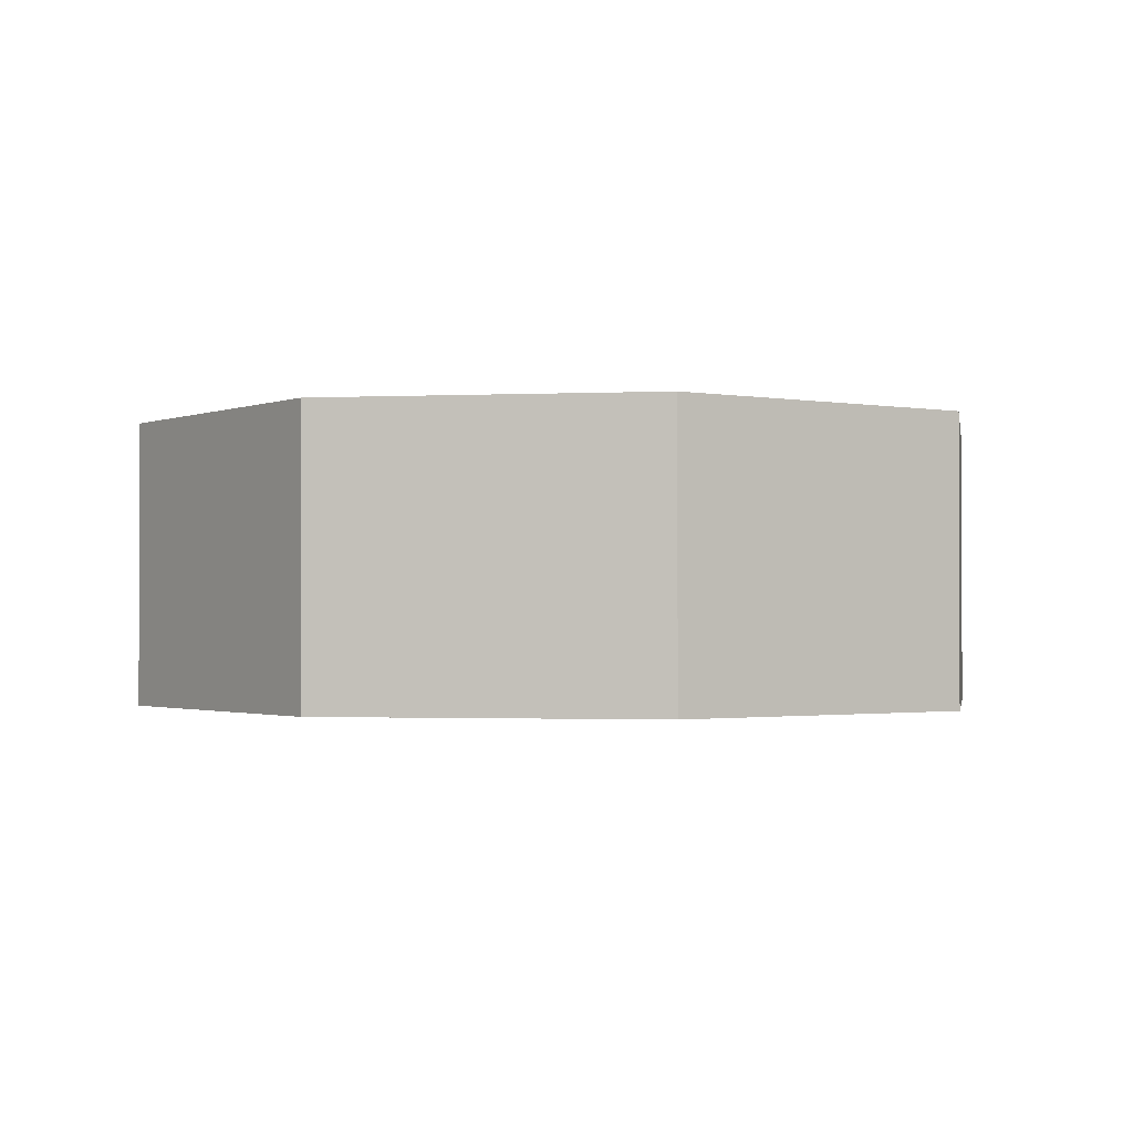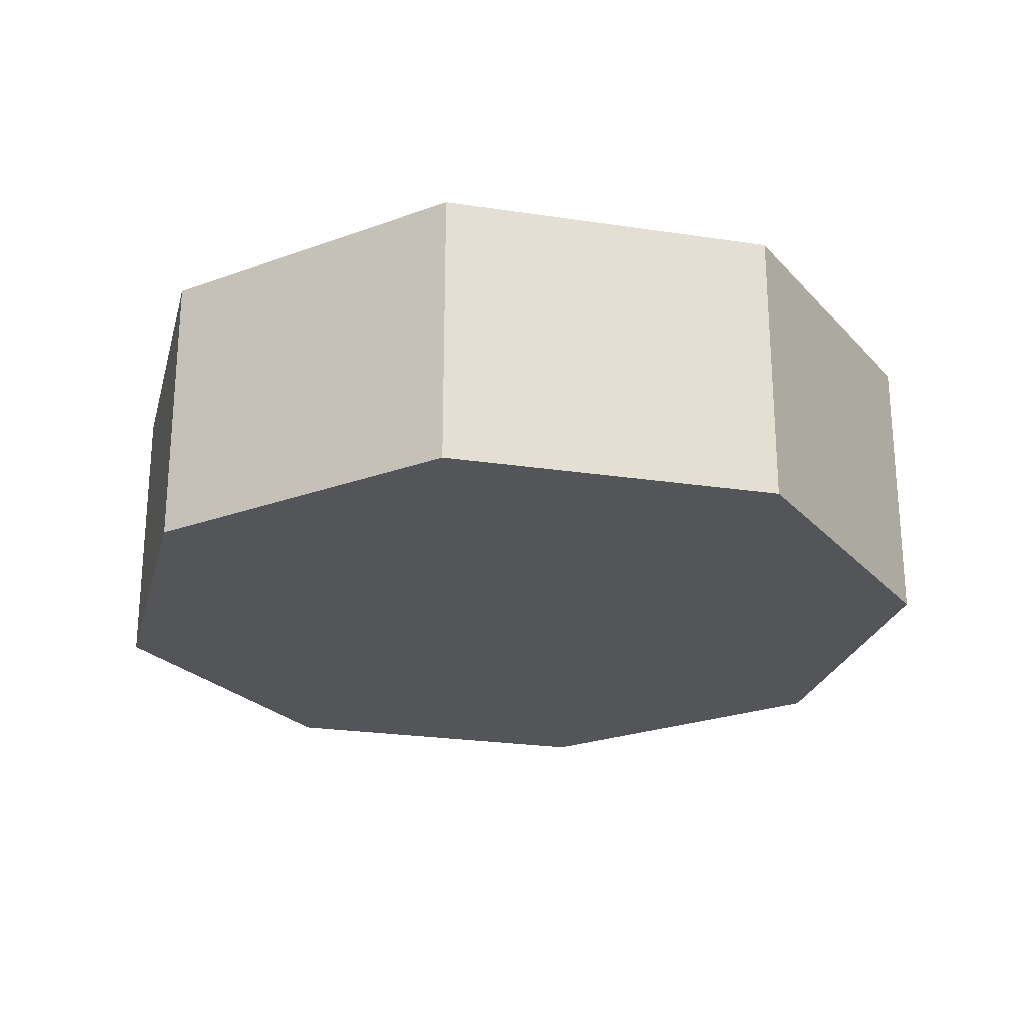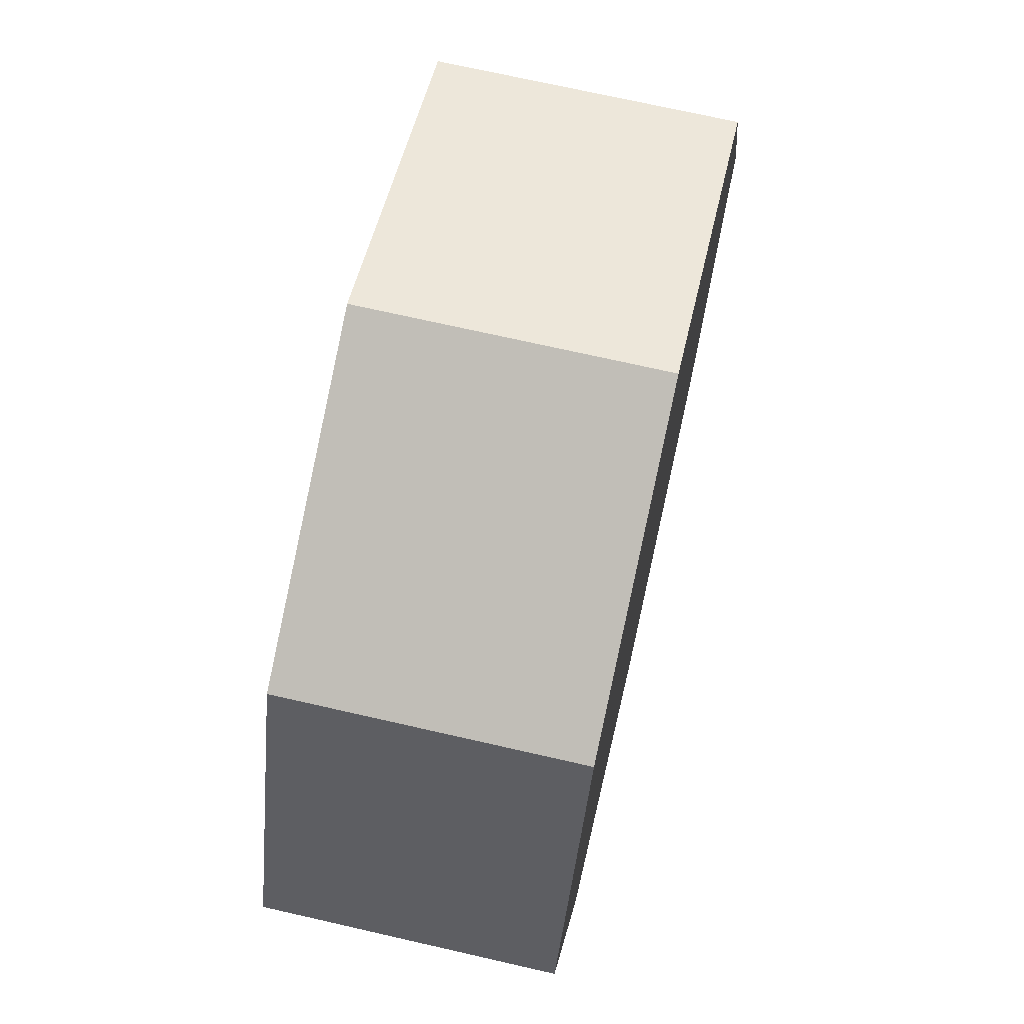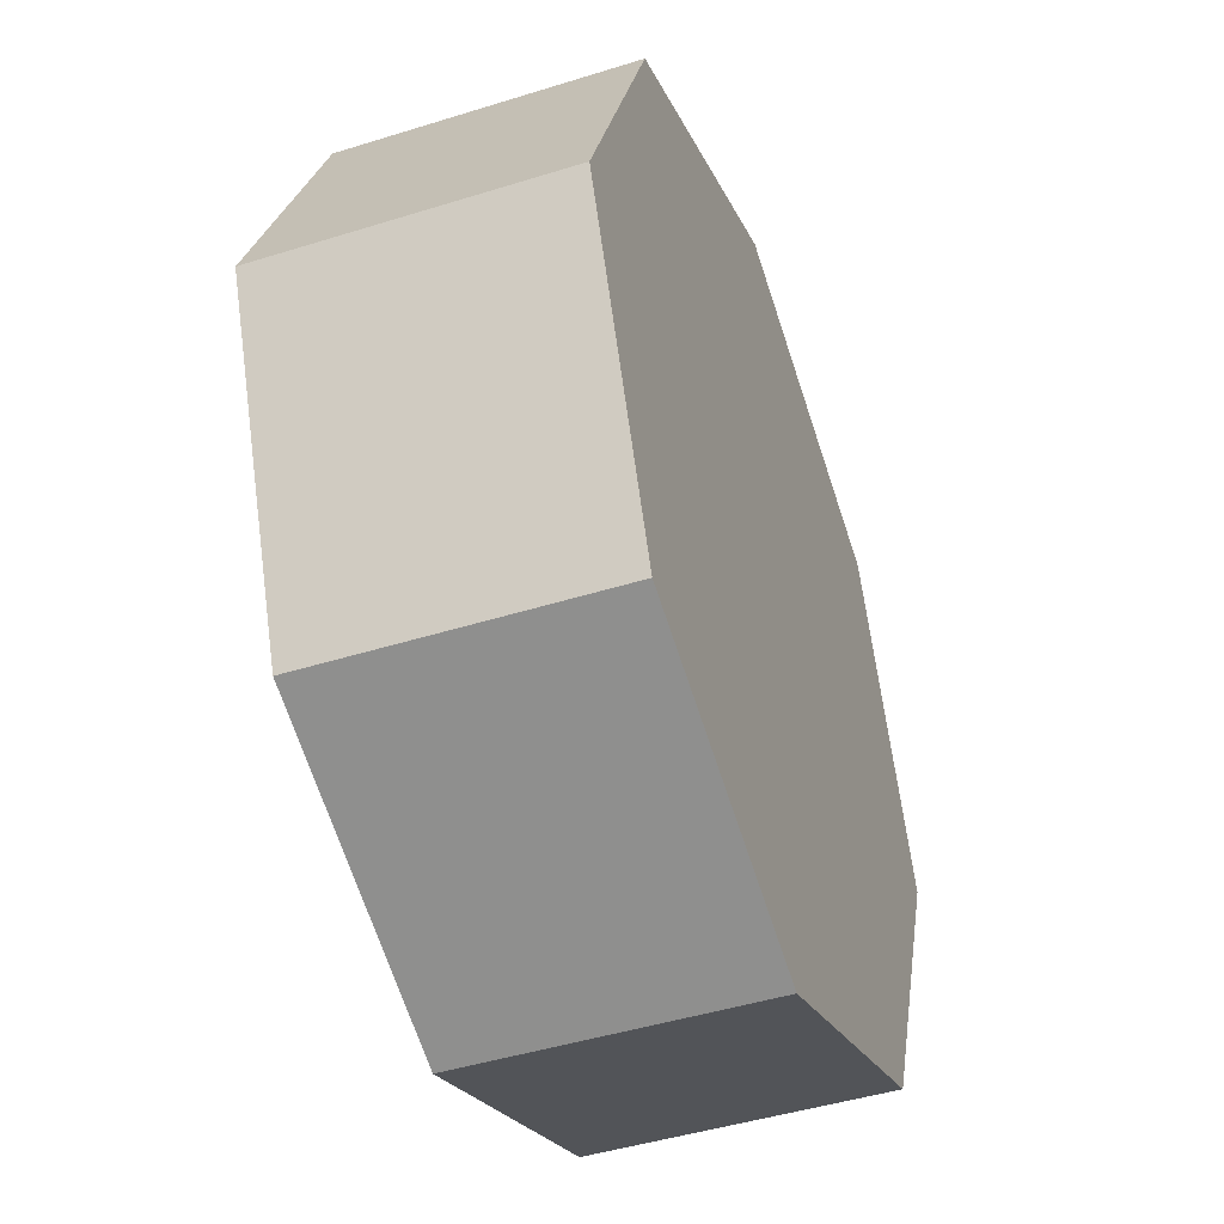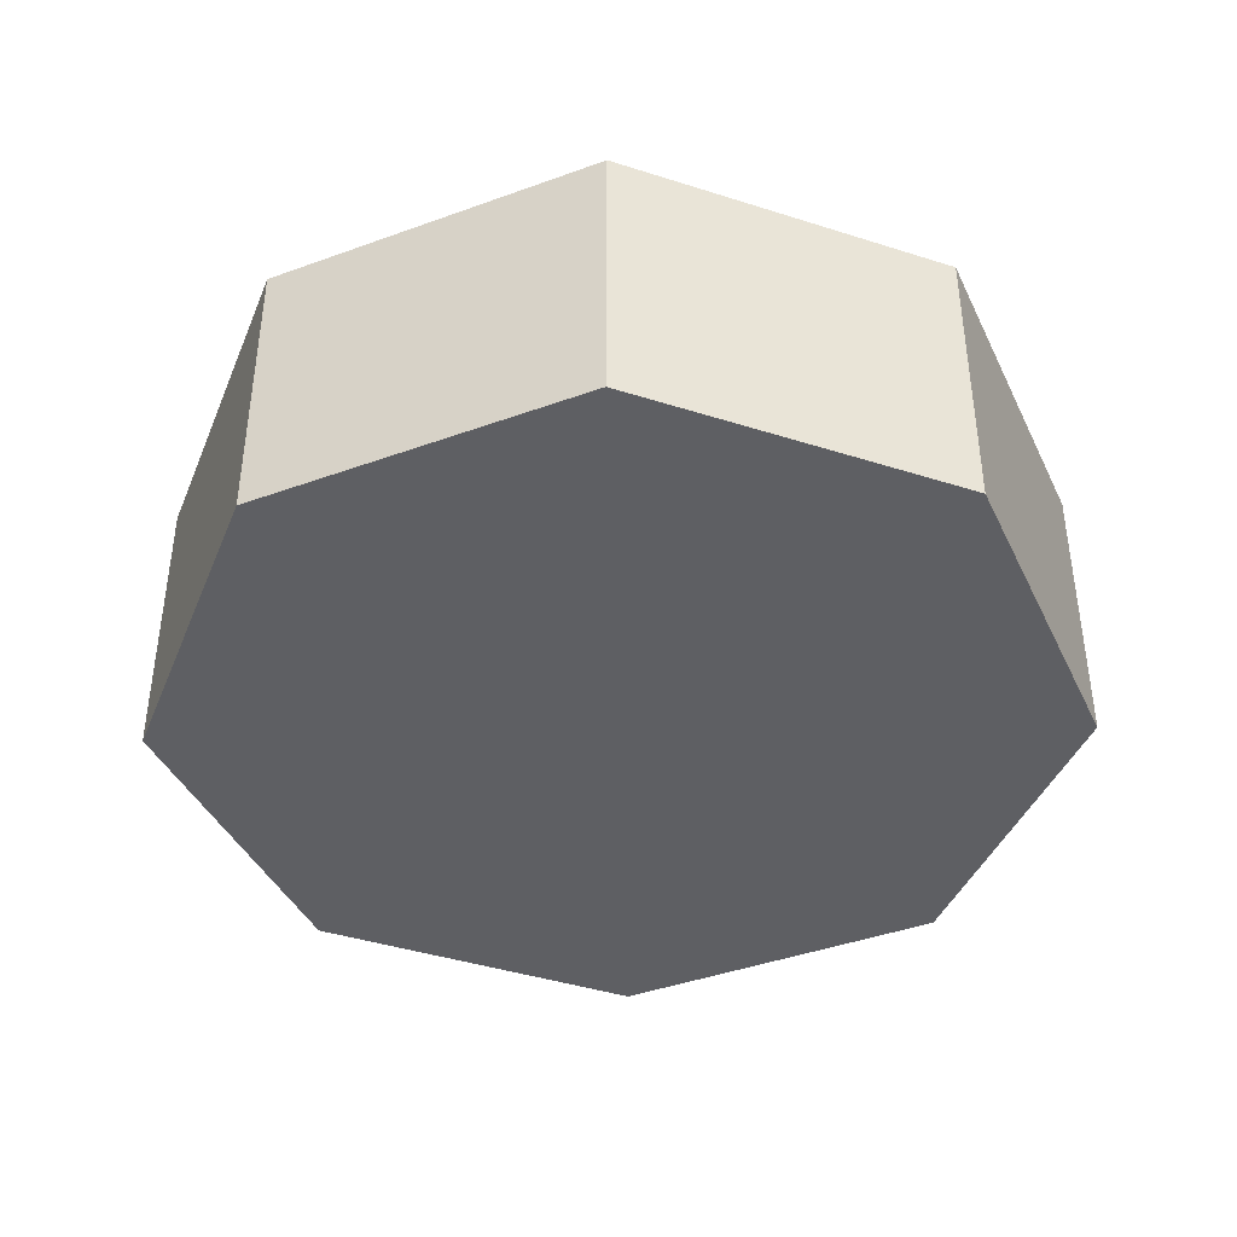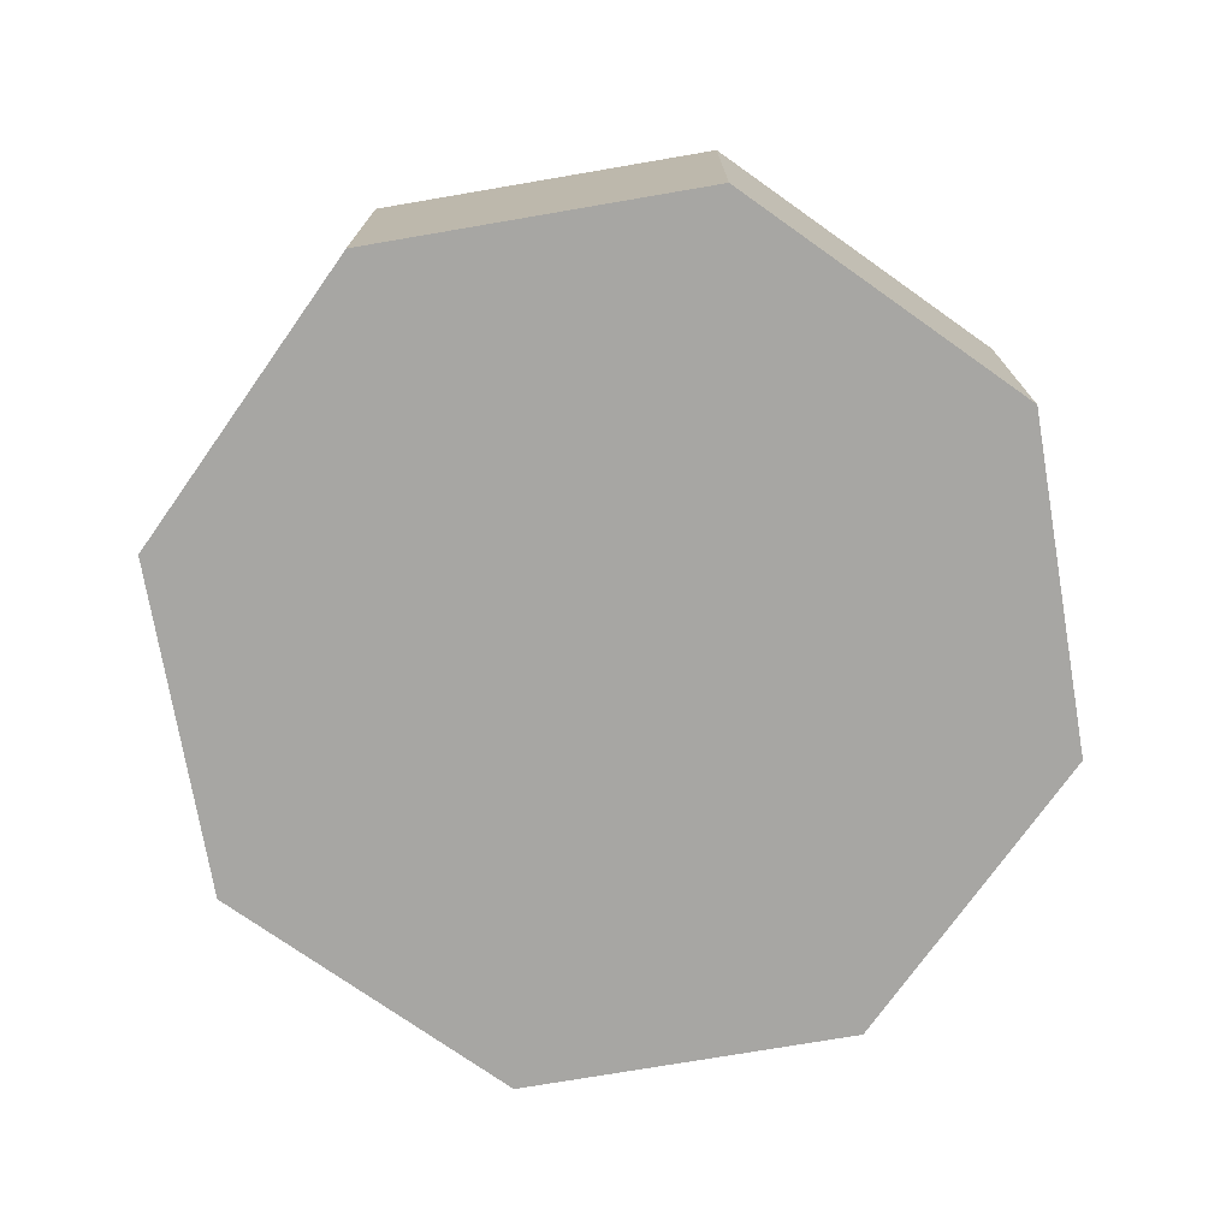
<metadata>
{"format":"obj","ext":"obj","renderer":"f3d","projection":"perspective","resolution":1024,"background":"white","views":[{"elev":-1.3,"azim":122.4,"up":"+Y"},{"elev":-24.5,"azim":8.6,"up":"+Y"},{"elev":70.8,"azim":-77.1,"up":"+Z"},{"elev":-45.3,"azim":-70.1,"up":"+Z"},{"elev":-41.3,"azim":136.3,"up":"+Y"},{"elev":-74.1,"azim":-57.8,"up":"+Y"}]}
</metadata>
<code>
o Circle
v 0 0 -1
v -0.7071 0 -0.7071
v -1 0 0
v -0.7071 0 0.7071
v 0 0 1
v 0.7071 0 0.7071
v 1 0 0
v 0.7071 0 -0.7071
v 0 0 -1
v -0.7071 0 -0.7071
v -1 0 0
v -0.7071 0 0.7071
v 0 0 1
v 0.7071 0 0.7071
v 1 0 0
v 0.7071 0 -0.7071
v 0 0 -1
v -0.7071 0 -0.7071
v -1 0 0
v -0.7071 0 0.7071
v 0 0 1
v 0.7071 0 0.7071
v 1 0 0
v 0.7071 0 -0.7071
v 0 0.6447 -1
v -0.7071 0.6447 -0.7071
v -1 0.6447 0
v -0.7071 0.6447 0.7071
v 0 0.6447 1
v 0.7071 0.6447 0.7071
v 1 0.6447 0
v 0.7071 0.6447 -0.7071
v -0.7071 0 -0.7071
v 0 0 -1
v -1 0 0
v -0.7071 0 0.7071
v 0 0 1
v 0.7071 0 0.7071
v 1 0 0
v 0.7071 0 -0.7071
v -0.7071 0 -0.7071
v 0 0 -1
v -1 0 0
v -0.7071 0 0.7071
v 0 0 1
v 0.7071 0 0.7071
v 1 0 0
v 0.7071 0 -0.7071
v -0.7071 0 -0.7071
v 0 0 -1
v -1 0 0
v -0.7071 0 0.7071
v 0 0 1
v 0.7071 0 0.7071
v 1 0 0
v 0.7071 0 -0.7071
f 2 3 4 5 6 7 8 1
f 10 9 16 15 14 13 12 11
f 5 13 14 6
f 3 11 12 4
f 1 9 10 2
f 8 16 9 1
f 6 14 15 7
f 4 12 13 5
f 2 10 11 3
f 7 15 16 8
f 18 17 24 23 22 21 20 19
f 26 27 28 29 30 31 32 25
f 21 22 38 37
f 19 20 36 35
f 17 18 33 34
f 24 17 34 40
f 22 23 39 38
f 20 21 37 36
f 18 19 35 33
f 23 24 40 39
f 41 42 34 33
f 43 41 33 35
f 44 43 35 36
f 45 44 36 37
f 46 45 37 38
f 47 46 38 39
f 48 47 39 40
f 42 48 40 34
f 49 50 42 41
f 51 49 41 43
f 52 51 43 44
f 53 52 44 45
f 54 53 45 46
f 55 54 46 47
f 56 55 47 48
f 50 56 48 42
f 26 25 50 49
f 27 26 49 51
f 28 27 51 52
f 29 28 52 53
f 30 29 53 54
f 31 30 54 55
f 32 31 55 56
f 25 32 56 50

</code>
